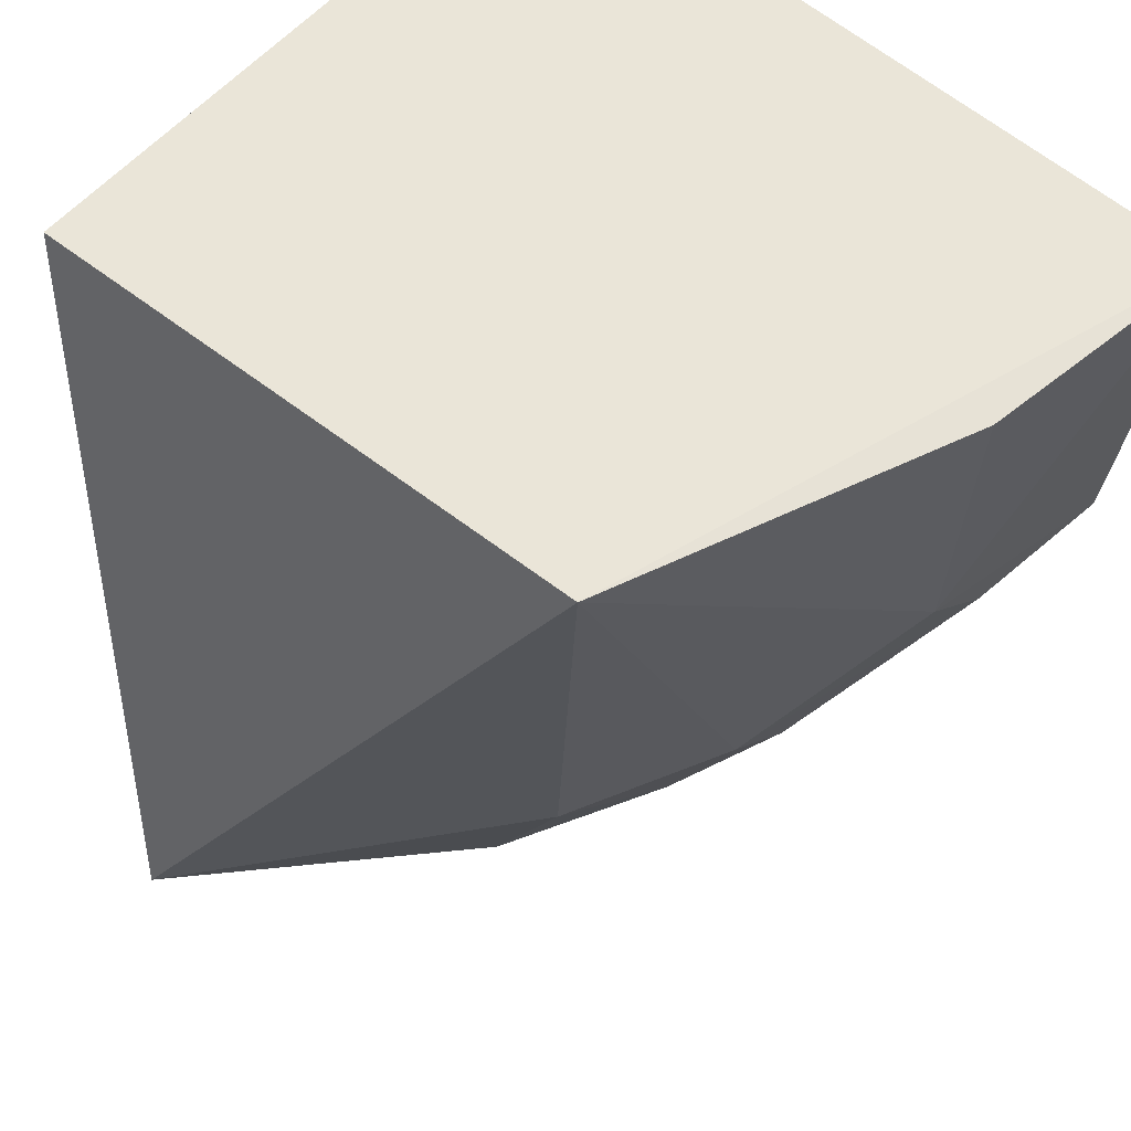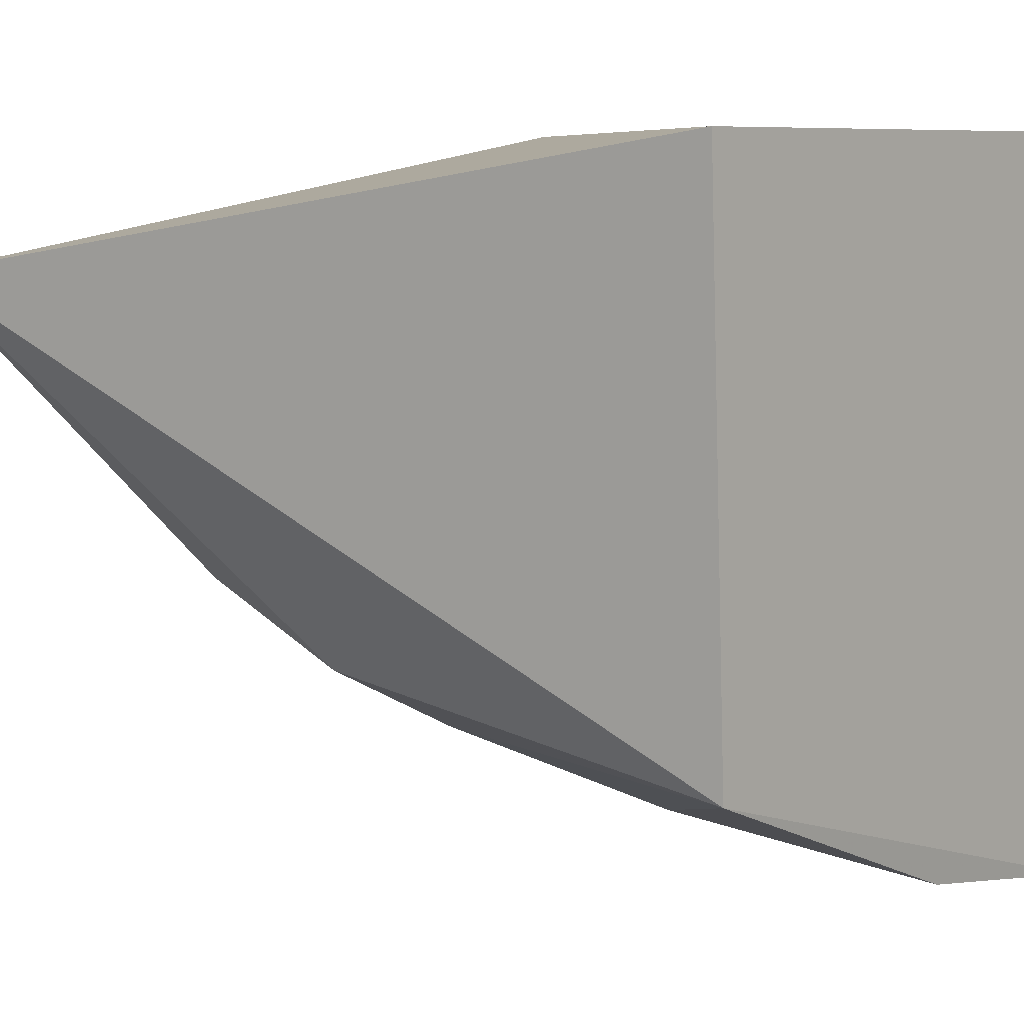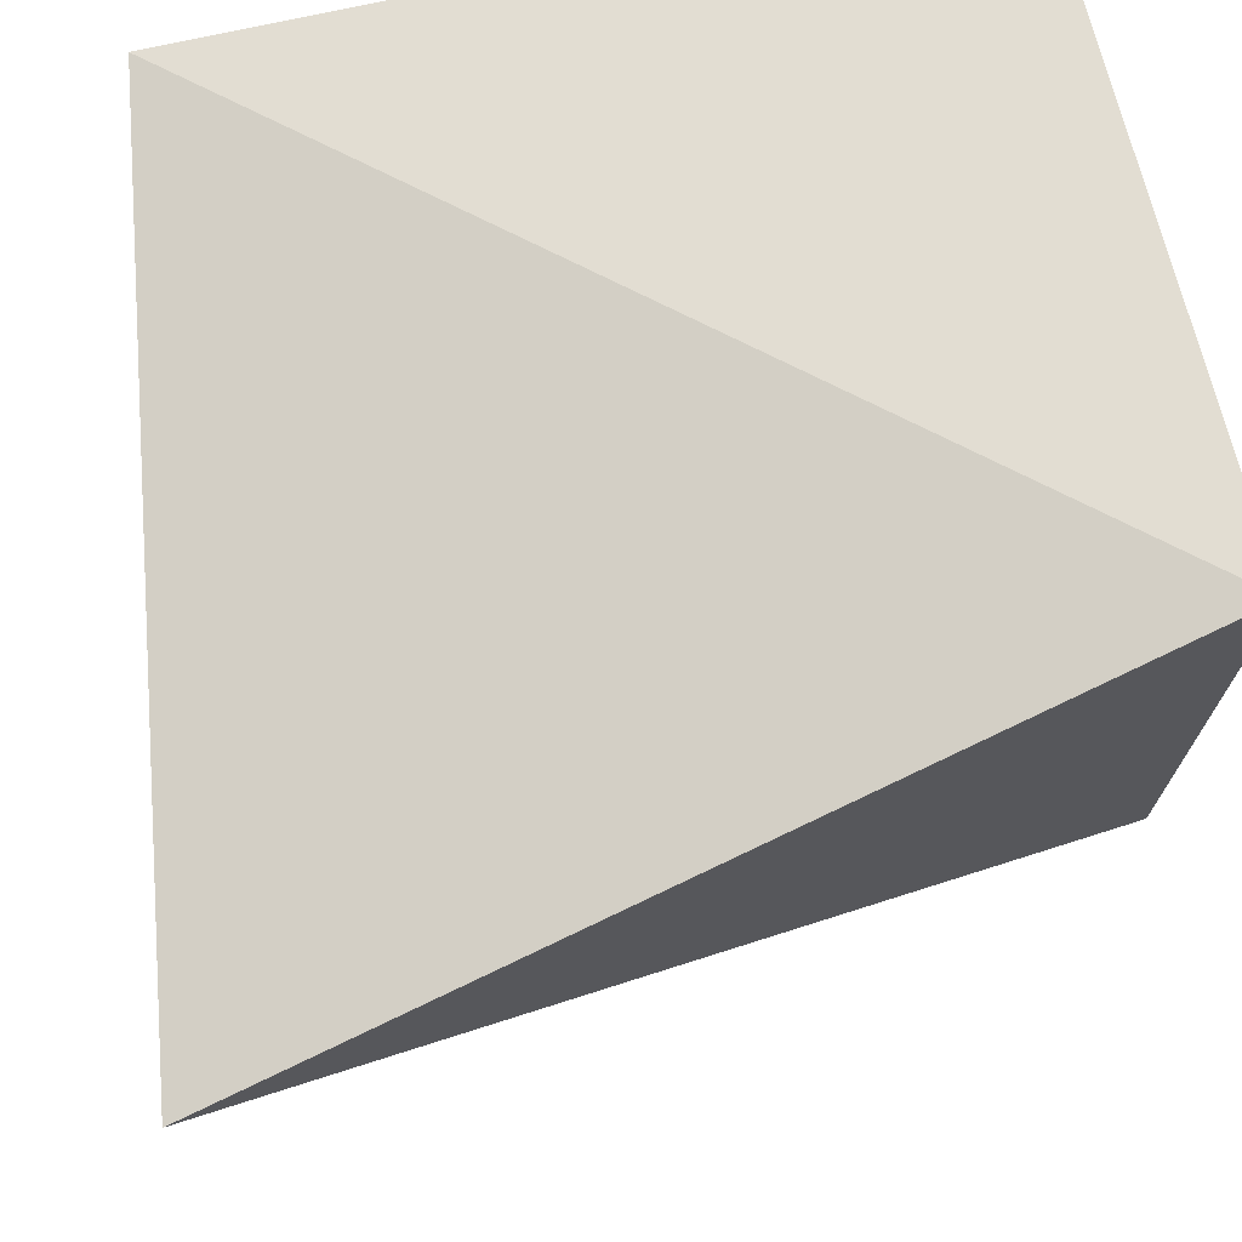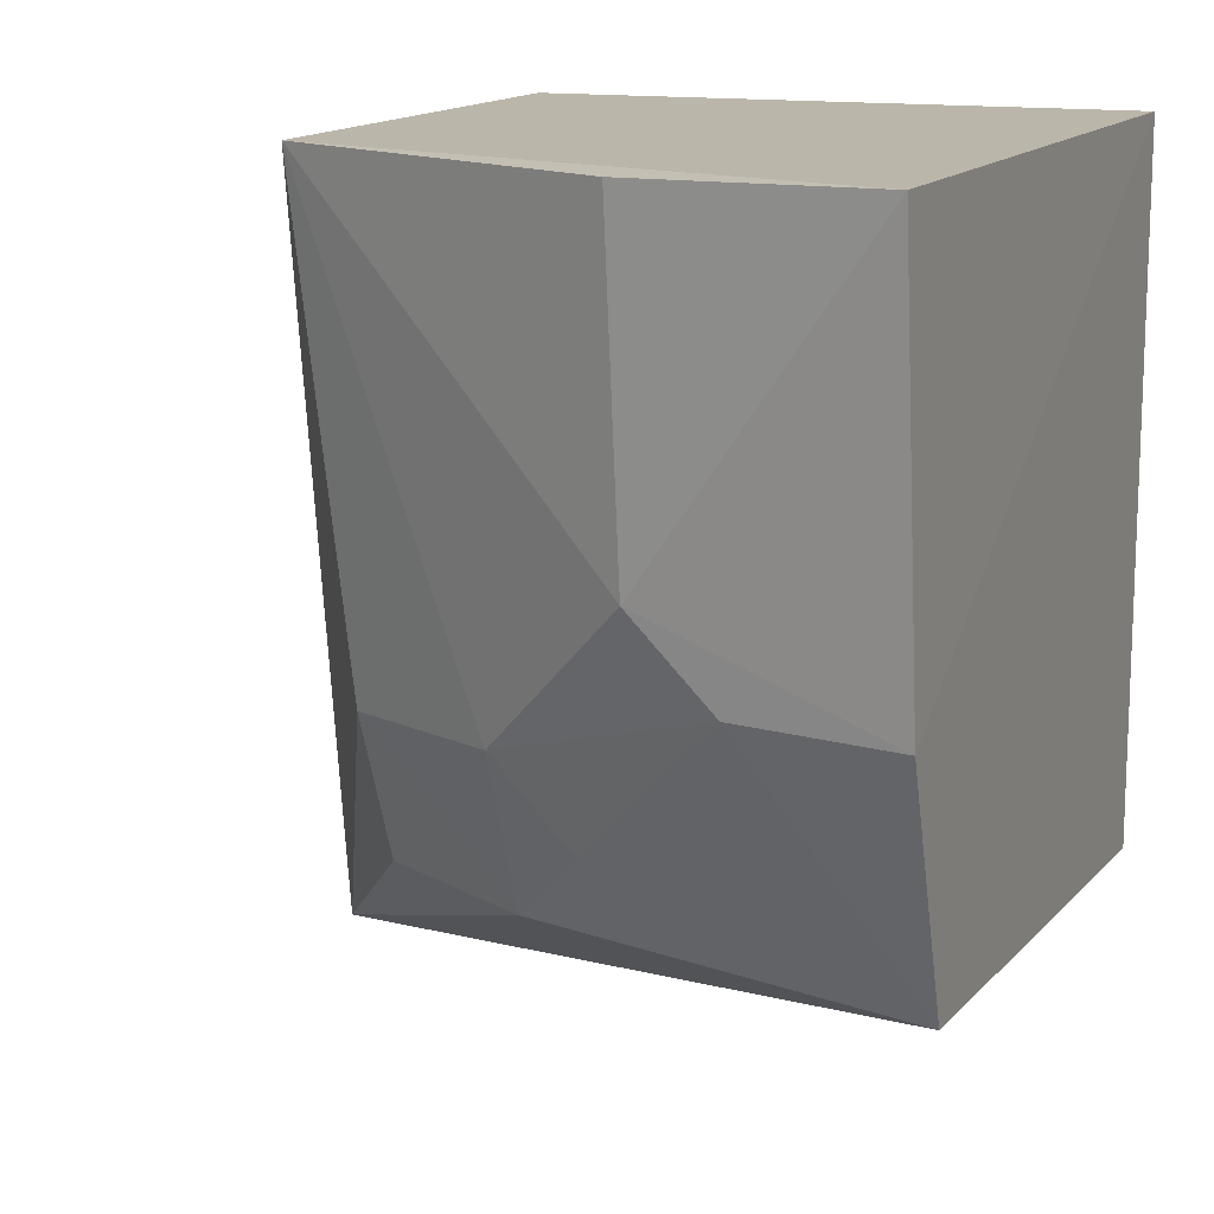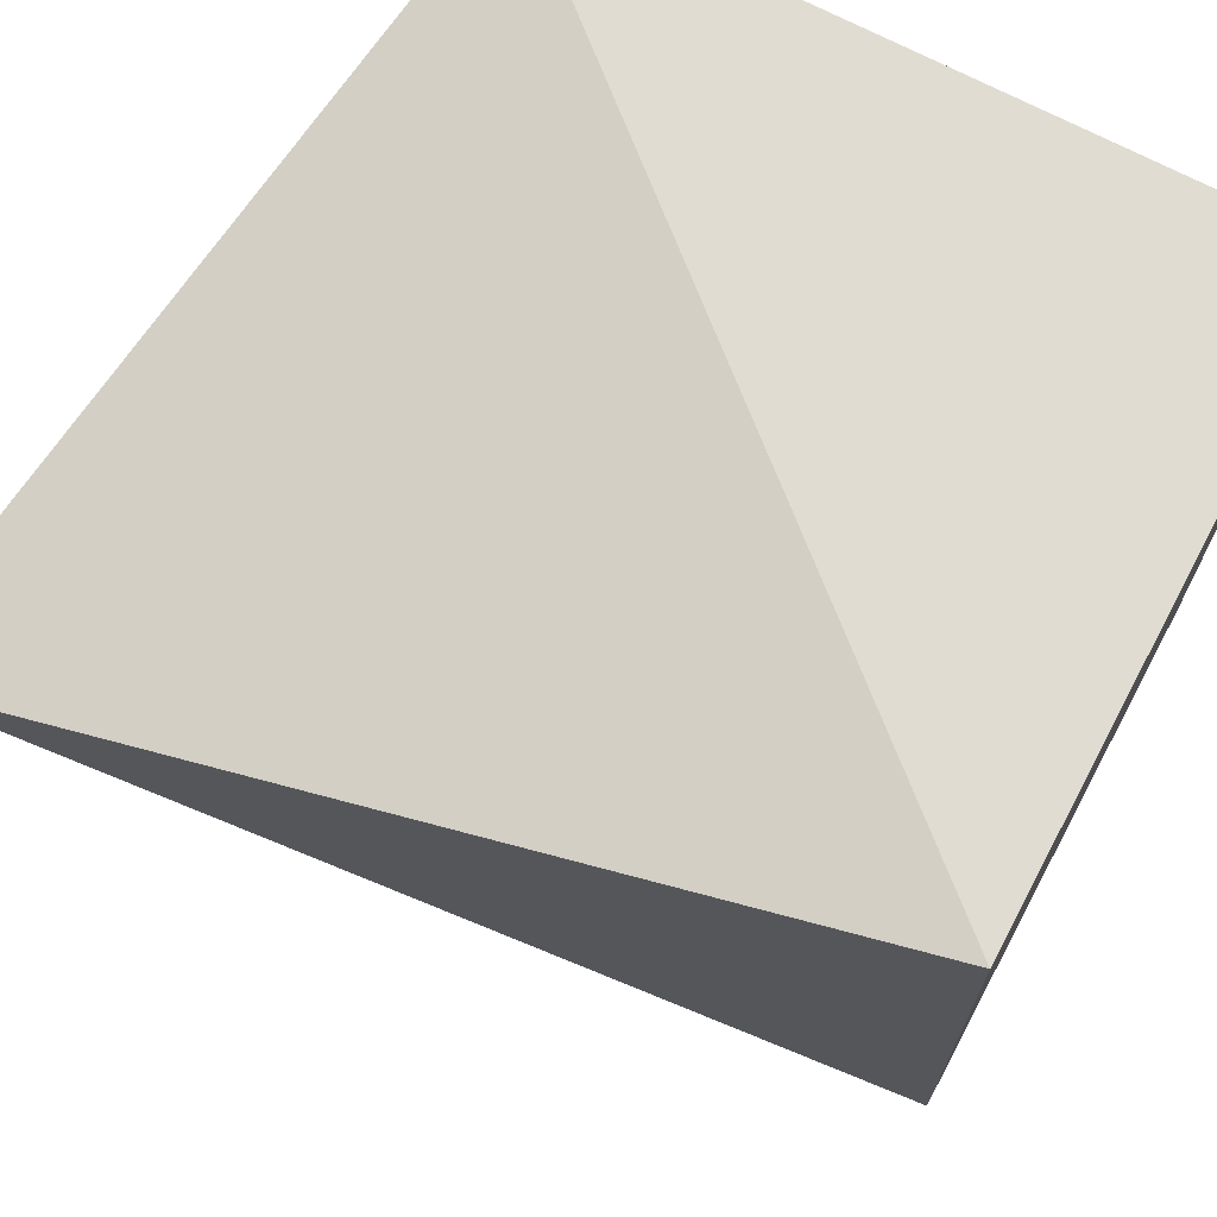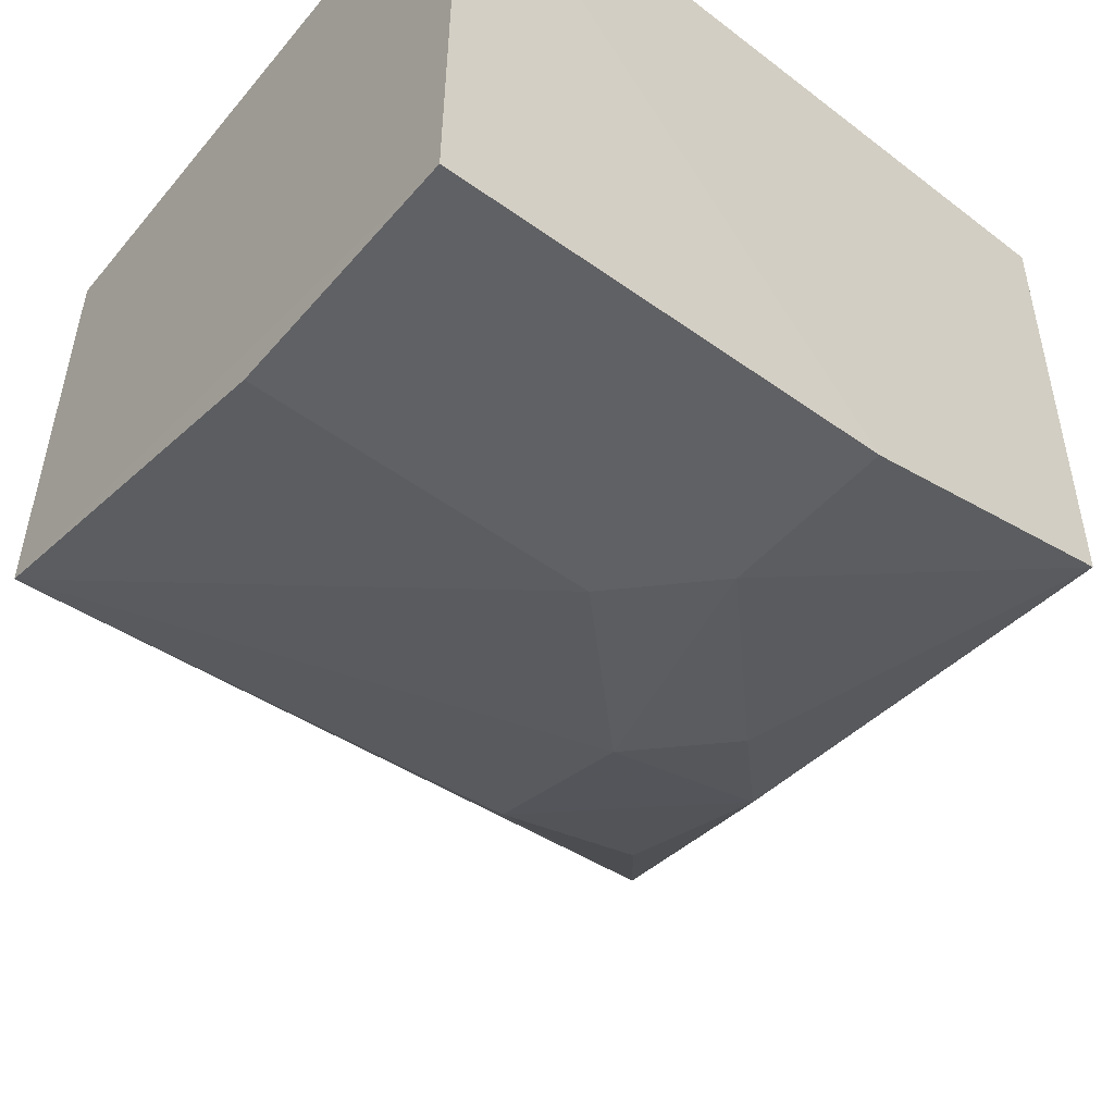
<metadata>
{"format":"obj","ext":"obj","renderer":"f3d","projection":"perspective","resolution":1024,"background":"white","views":[{"elev":59.0,"azim":131.5,"up":"+Y"},{"elev":7.5,"azim":131.2,"up":"+Z"},{"elev":68.2,"azim":76.8,"up":"+Z"},{"elev":13.7,"azim":-156.8,"up":"+Y"},{"elev":69.2,"azim":118.1,"up":"+Z"},{"elev":-57.7,"azim":-128.9,"up":"+Z"}]}
</metadata>
<code>
v 0.01549 0.001942 -0.01352
v 0.01889 -0.01642 -0.0165
v 0.01488 0.001902 -0.02597
v 0.001946 -0.01354 -0.01352
v 0.001946 0.001942 -0.01352
v 0.001917 0.001889 -0.02988
v 0.01418 -0.008938 -0.02487
v 0.001863 -0.01266 -0.02712
v 0.01432 -0.01246 -0.02322
v 0.007306 0.001807 -0.02902
v 0.007156 -0.005366 -0.02863
v 0.01064 -0.008826 -0.02664
v 0.005348 -0.007172 -0.02863
v 0.008884 -0.01064 -0.0266
v 0.001832 -0.007247 -0.02902
v 0.01075 -0.0125 -0.02504
f 1 2 3
f 4 2 1
f 5 4 1
f 5 1 3
f 5 3 6
f 7 3 2
f 8 2 4
f 9 7 2
f 10 11 6
f 10 6 3
f 10 3 11
f 12 11 3
f 12 3 7
f 13 14 8
f 13 12 14
f 13 11 12
f 15 5 6
f 15 13 8
f 15 6 11
f 15 11 13
f 15 8 4
f 15 4 5
f 16 8 14
f 16 14 12
f 16 12 7
f 16 7 9
f 16 9 2
f 16 2 8

</code>
